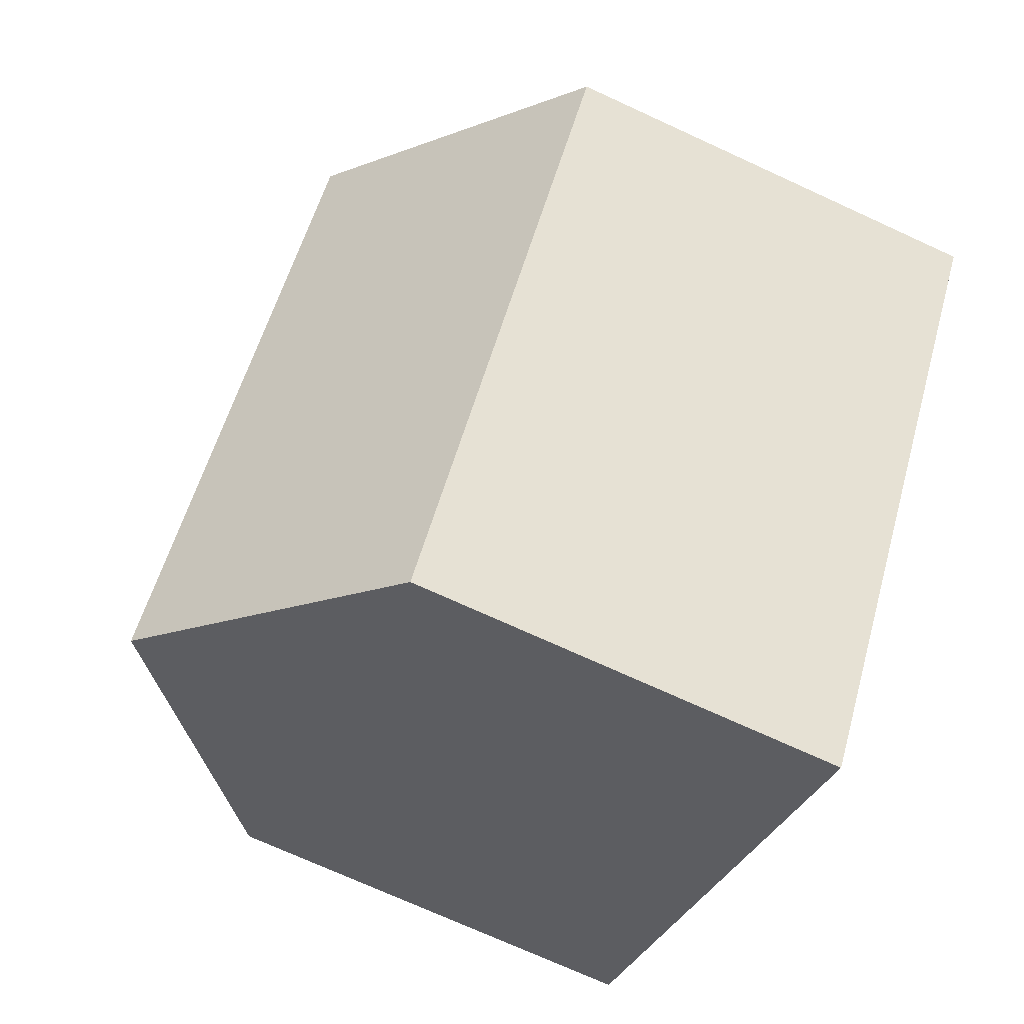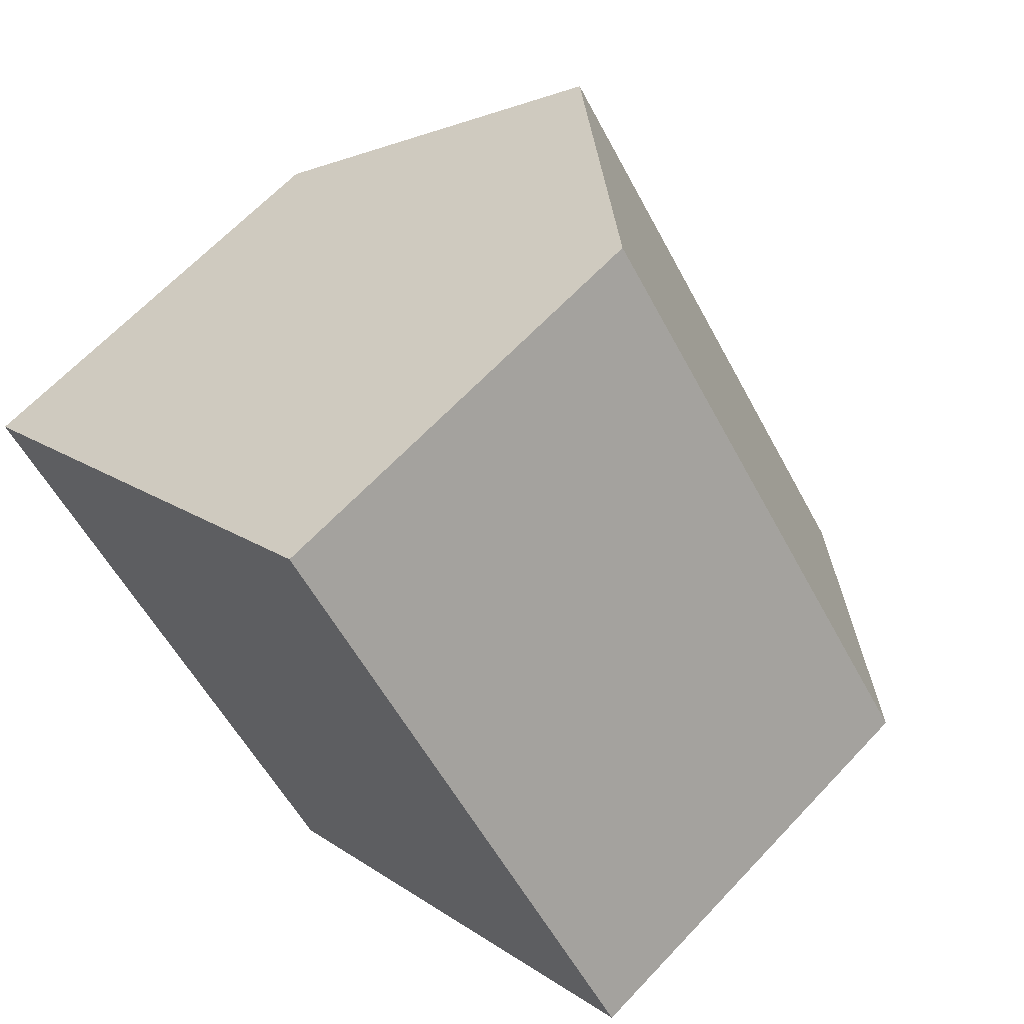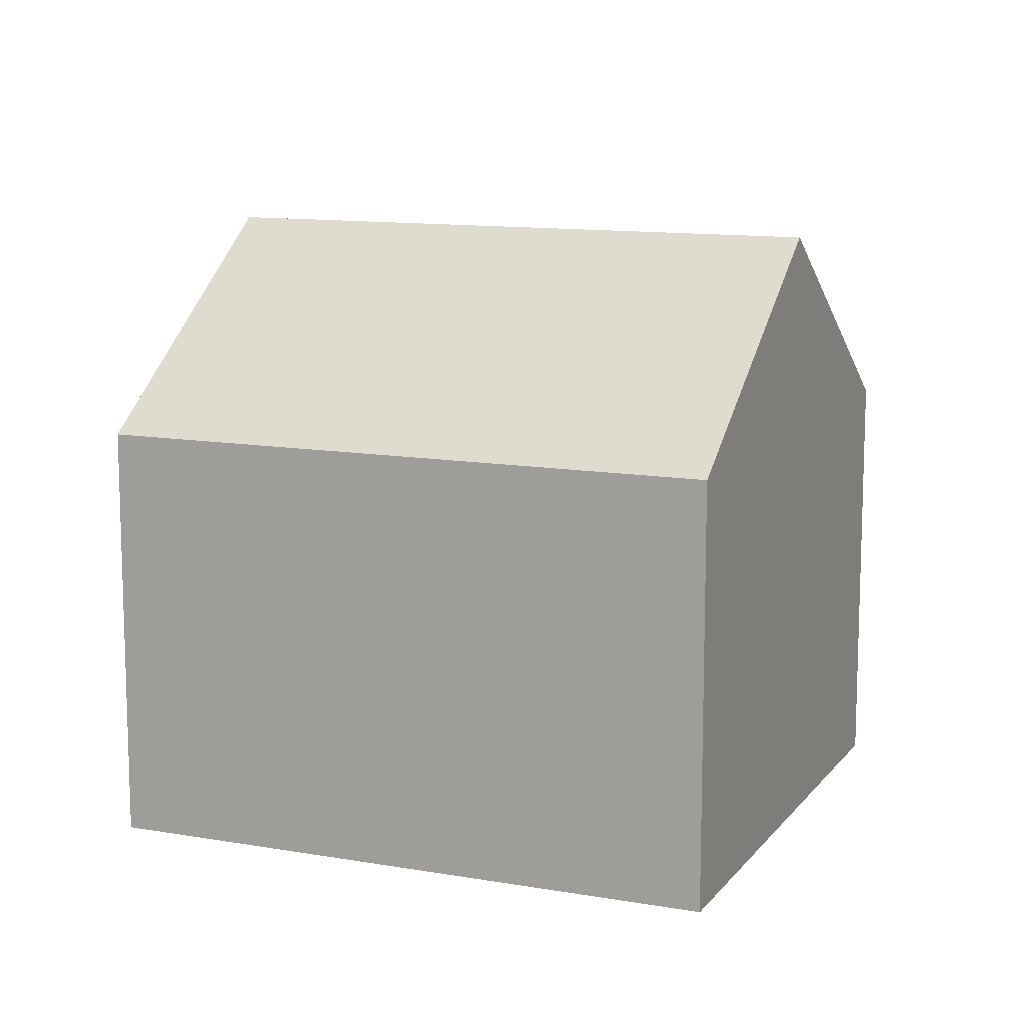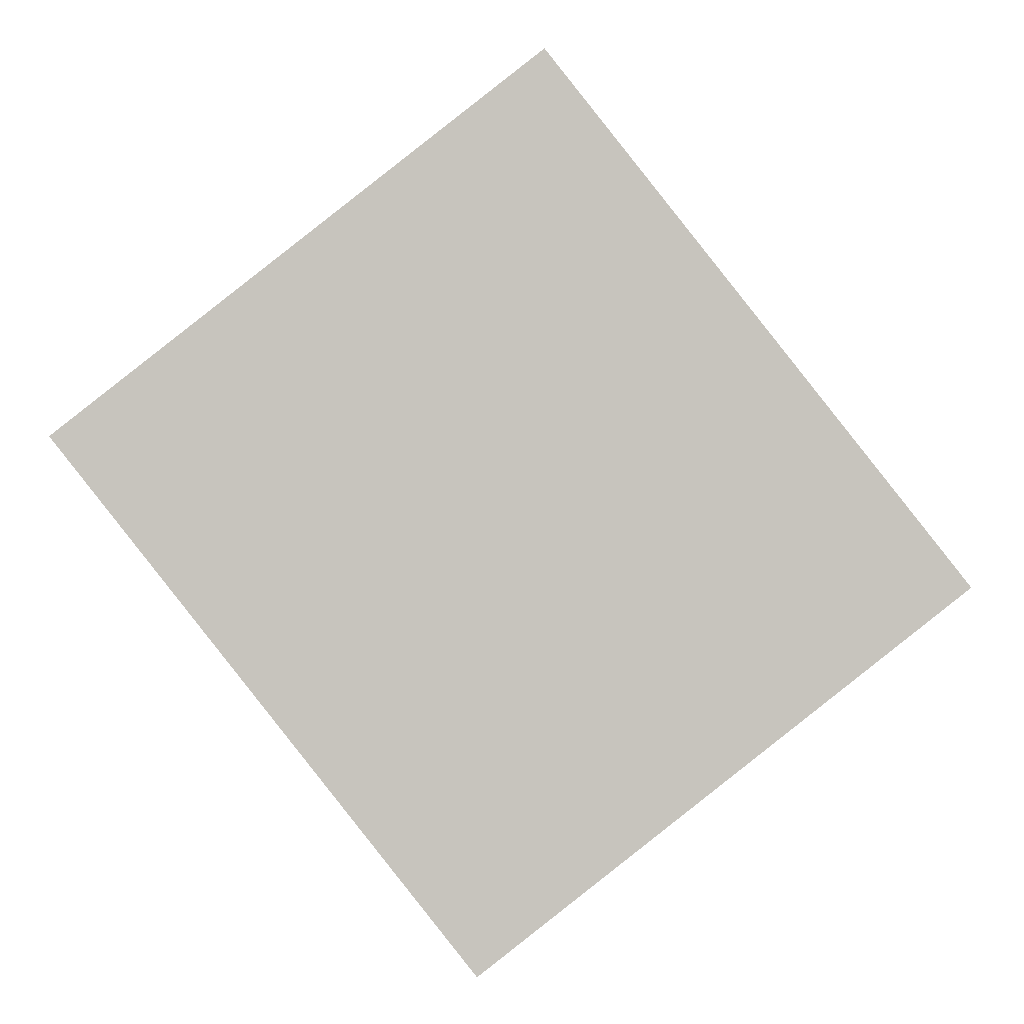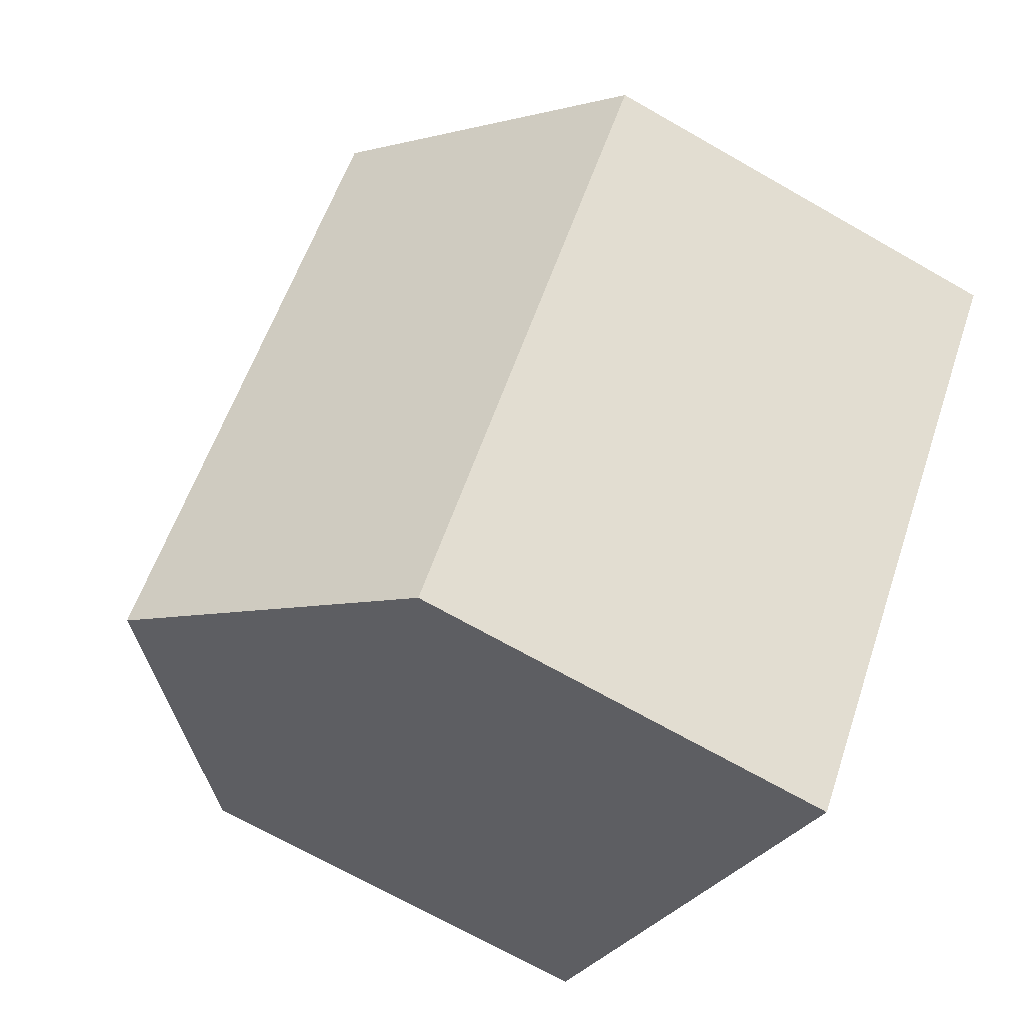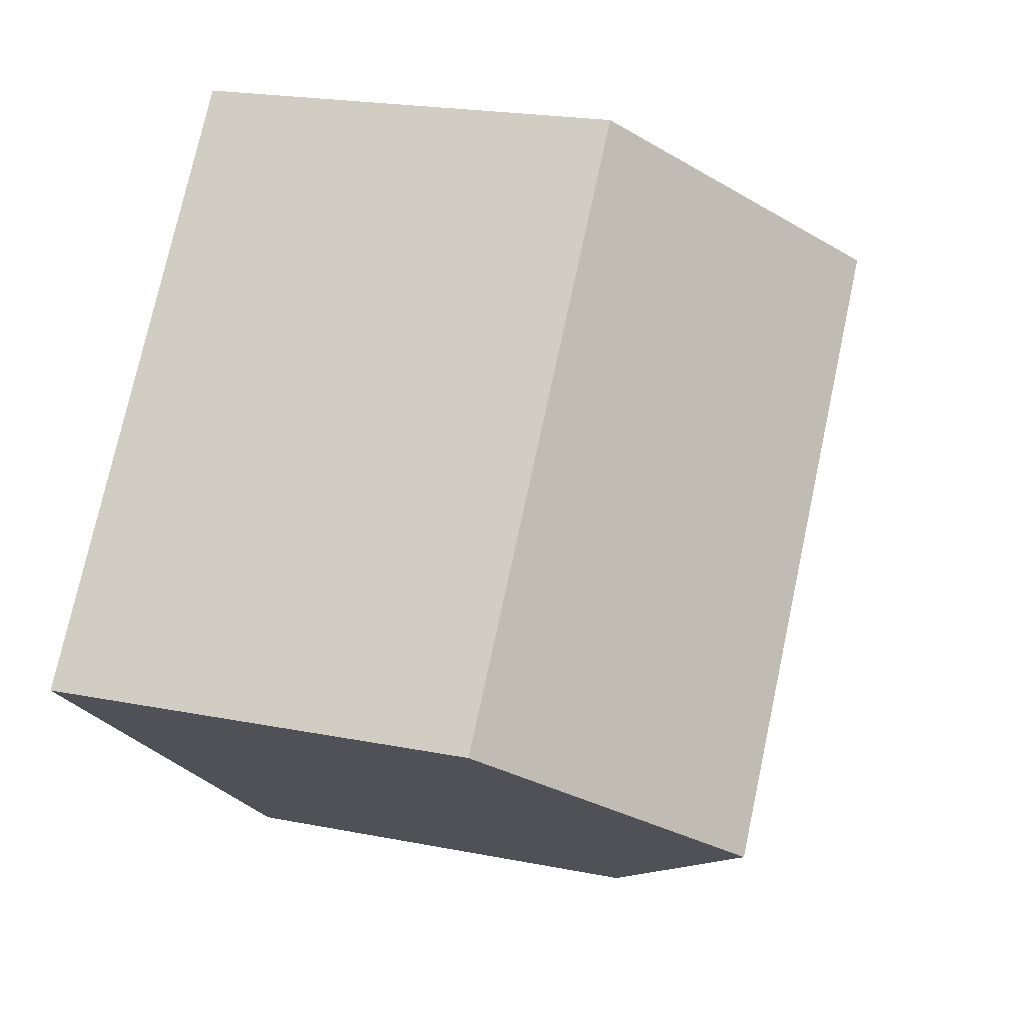
<metadata>
{"format":"obj","ext":"obj","renderer":"f3d","projection":"perspective","resolution":1024,"background":"white","views":[{"elev":-72.1,"azim":-114.7,"up":"+Z"},{"elev":64.5,"azim":43.1,"up":"+Z"},{"elev":11.8,"azim":74.4,"up":"+Y"},{"elev":0.2,"azim":0.4,"up":"+Z"},{"elev":-69.3,"azim":-119.8,"up":"+Z"},{"elev":20.8,"azim":109.8,"up":"+Z"}]}
</metadata>
<code>
v  16.35 8.903 -3.226
v  9.098 8.407 7.109
v  16.92 8.407 -2.778
v  8.548 8.886 6.679
v  4.549 12.37 3.554
v  12.39 12.37 -6.357
v  7.861 8.407 -9.936
v  0 8.407 5.148e-16
v  0 0 0
v  4.549 -2.176e-16 3.554
v  8.548 -4.09e-16 6.679
v  9.098 -4.353e-16 7.109
v  16.92 1.701e-16 -2.778
v  12.39 3.893e-16 -6.357
v  7.861 6.084e-16 -9.936
v  16.35 1.975e-16 -3.226
g defaultobject
f 1 2 3
f 2 1 4
f 4 1 5
f 5 1 6
f 7 5 6
f 5 7 8
f 9 5 8
f 5 9 4
f 4 9 10
f 4 10 2
f 2 10 11
f 2 11 12
f 12 3 2
f 3 12 13
f 13 1 3
f 1 13 6
f 6 13 7
f 7 13 14
f 7 14 15
f 14 13 16
f 15 8 7
f 8 15 9
f 11 13 12
f 13 11 10
f 13 10 9
f 13 9 16
f 16 9 15
f 16 15 14

</code>
